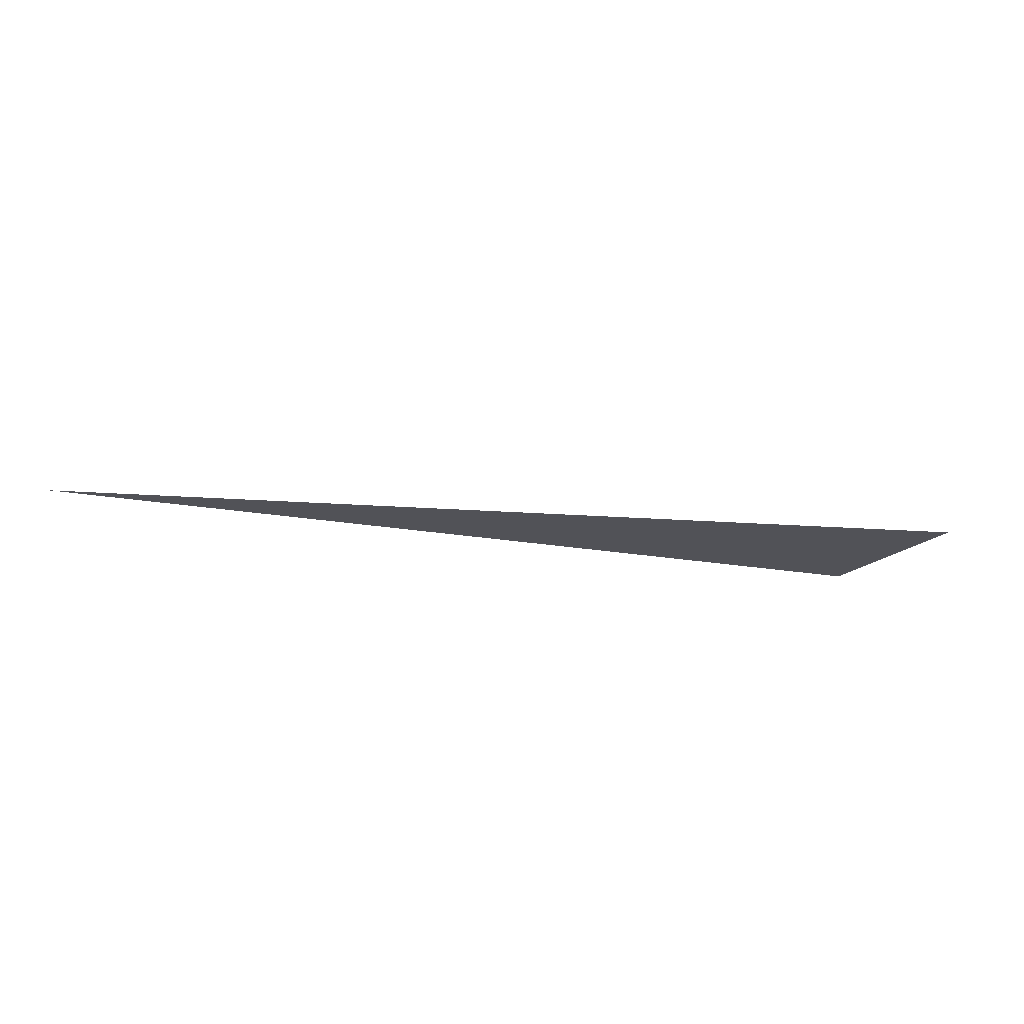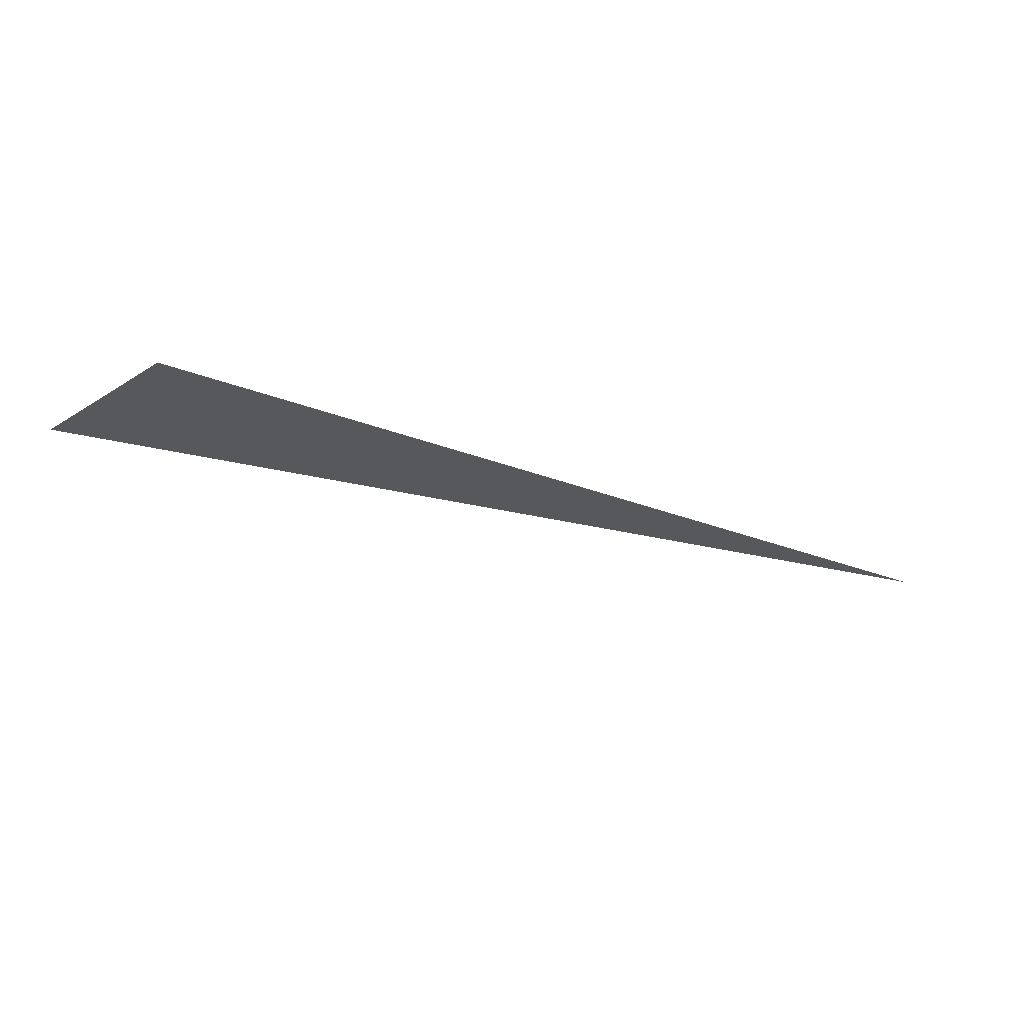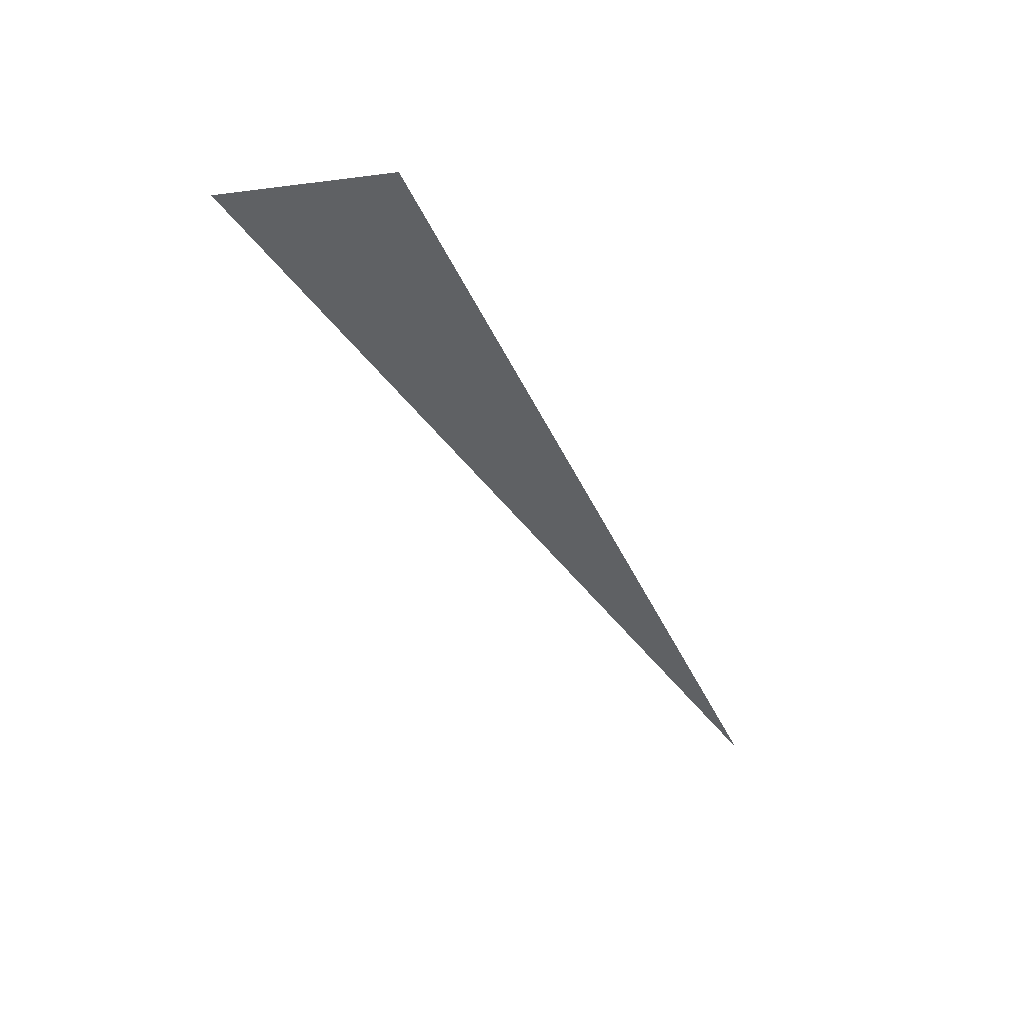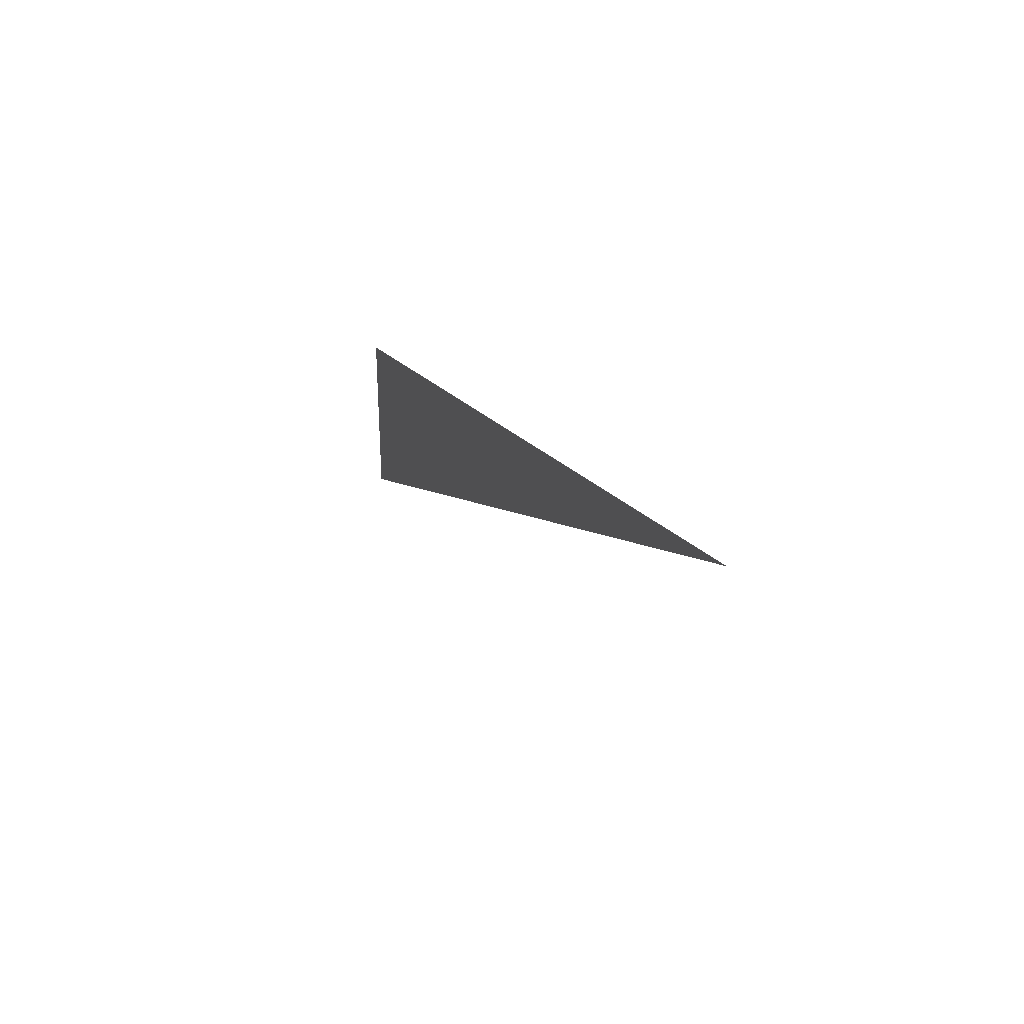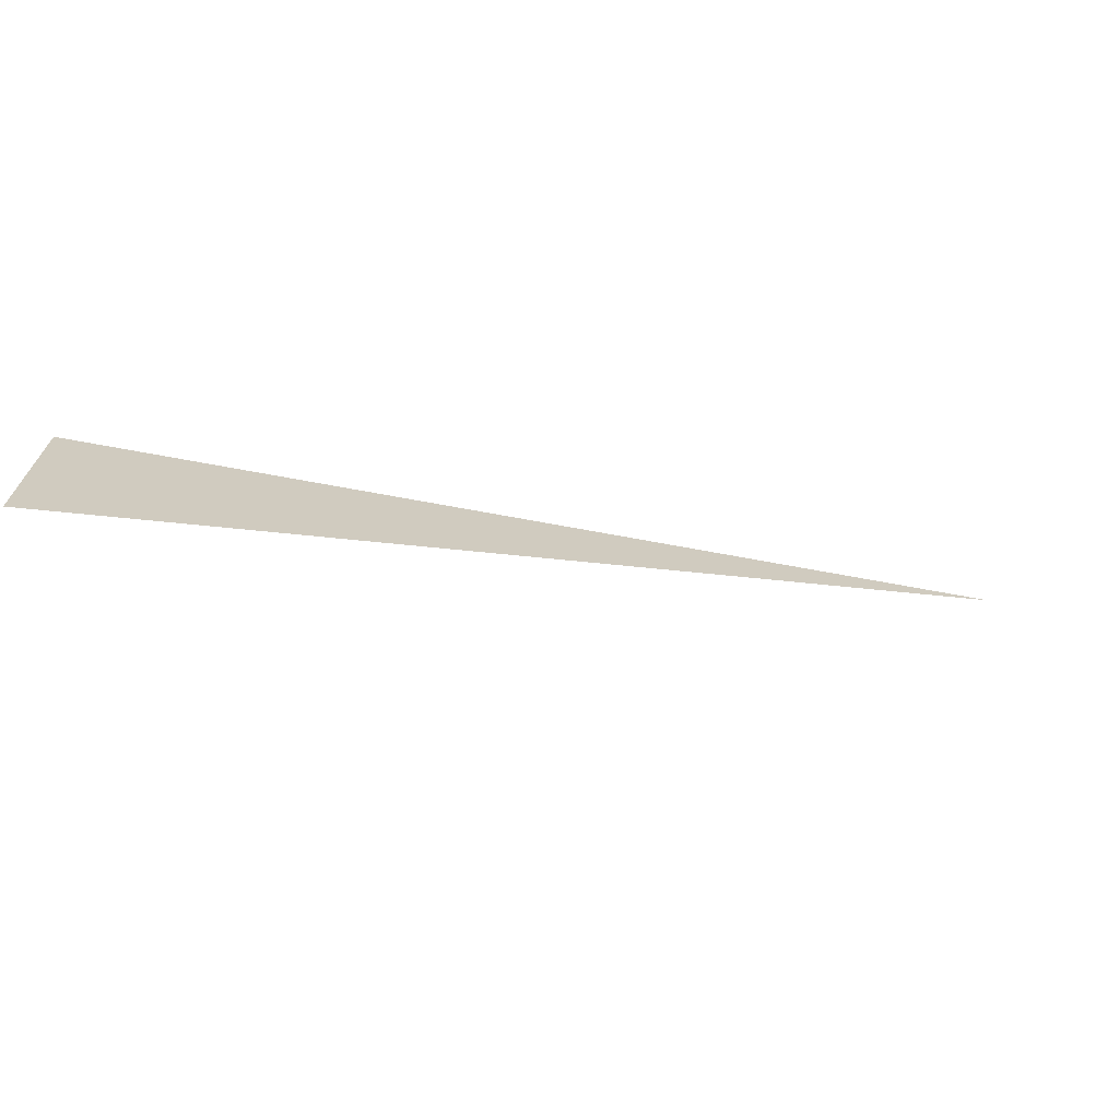
<metadata>
{"format":"obj","ext":"obj","renderer":"f3d","projection":"perspective","resolution":1024,"background":"white","views":[{"elev":-21.6,"azim":-33.5,"up":"+Z"},{"elev":-28.6,"azim":133.3,"up":"+Z"},{"elev":-46.2,"azim":98.2,"up":"+Z"},{"elev":32.6,"azim":-110.6,"up":"+Y"},{"elev":-69.3,"azim":163.5,"up":"+Y"}]}
</metadata>
<code>
v 4666 9.375 -2746
v 4698 0 -2746
v 4698 -6.4 -2746
v 4666 9.375 -2746
v 4698 -6.4 -2746
v 4666 9.375 -2746
f 1 2 3
f 4 5 6

</code>
